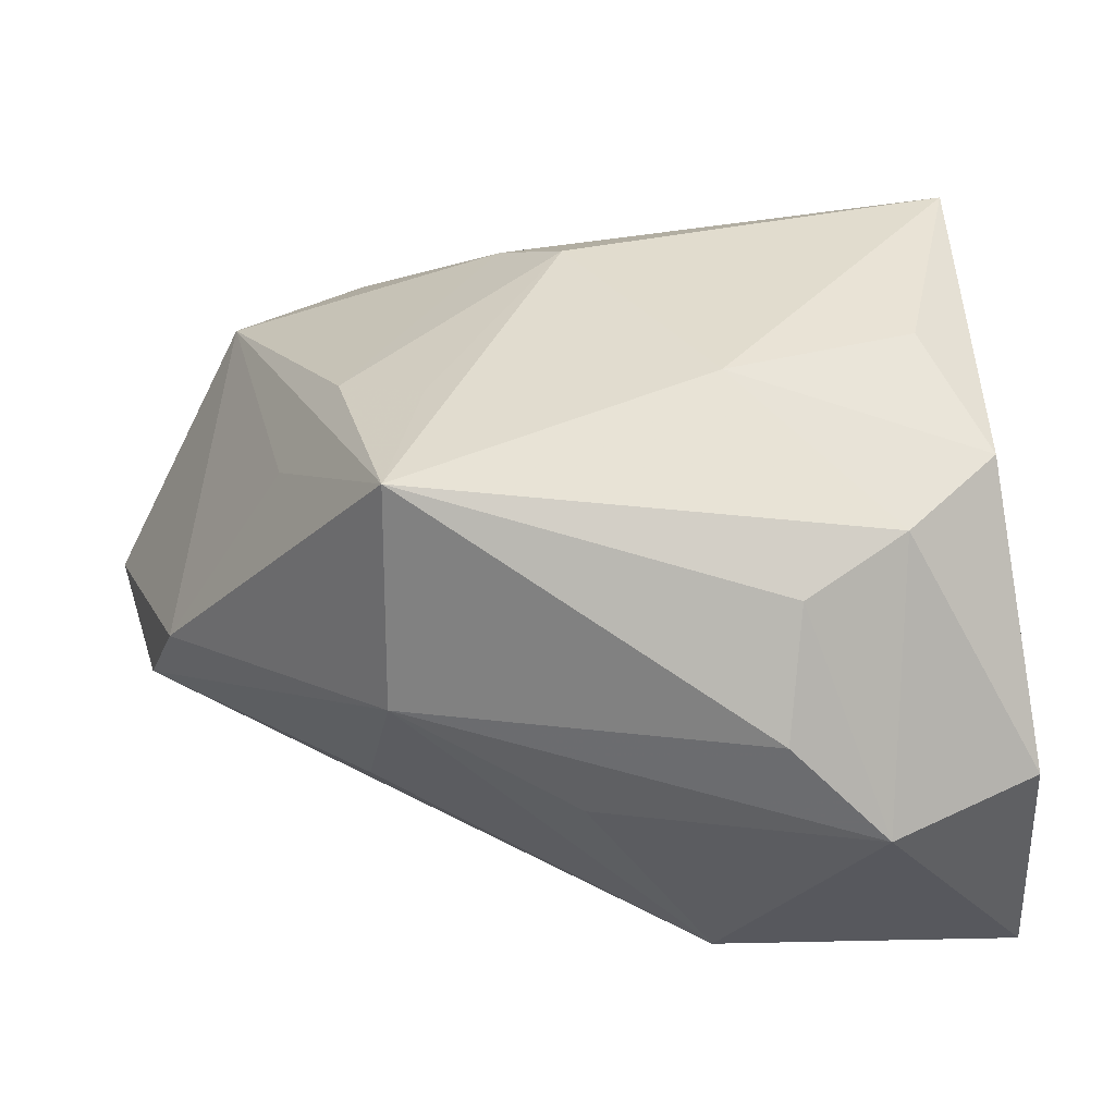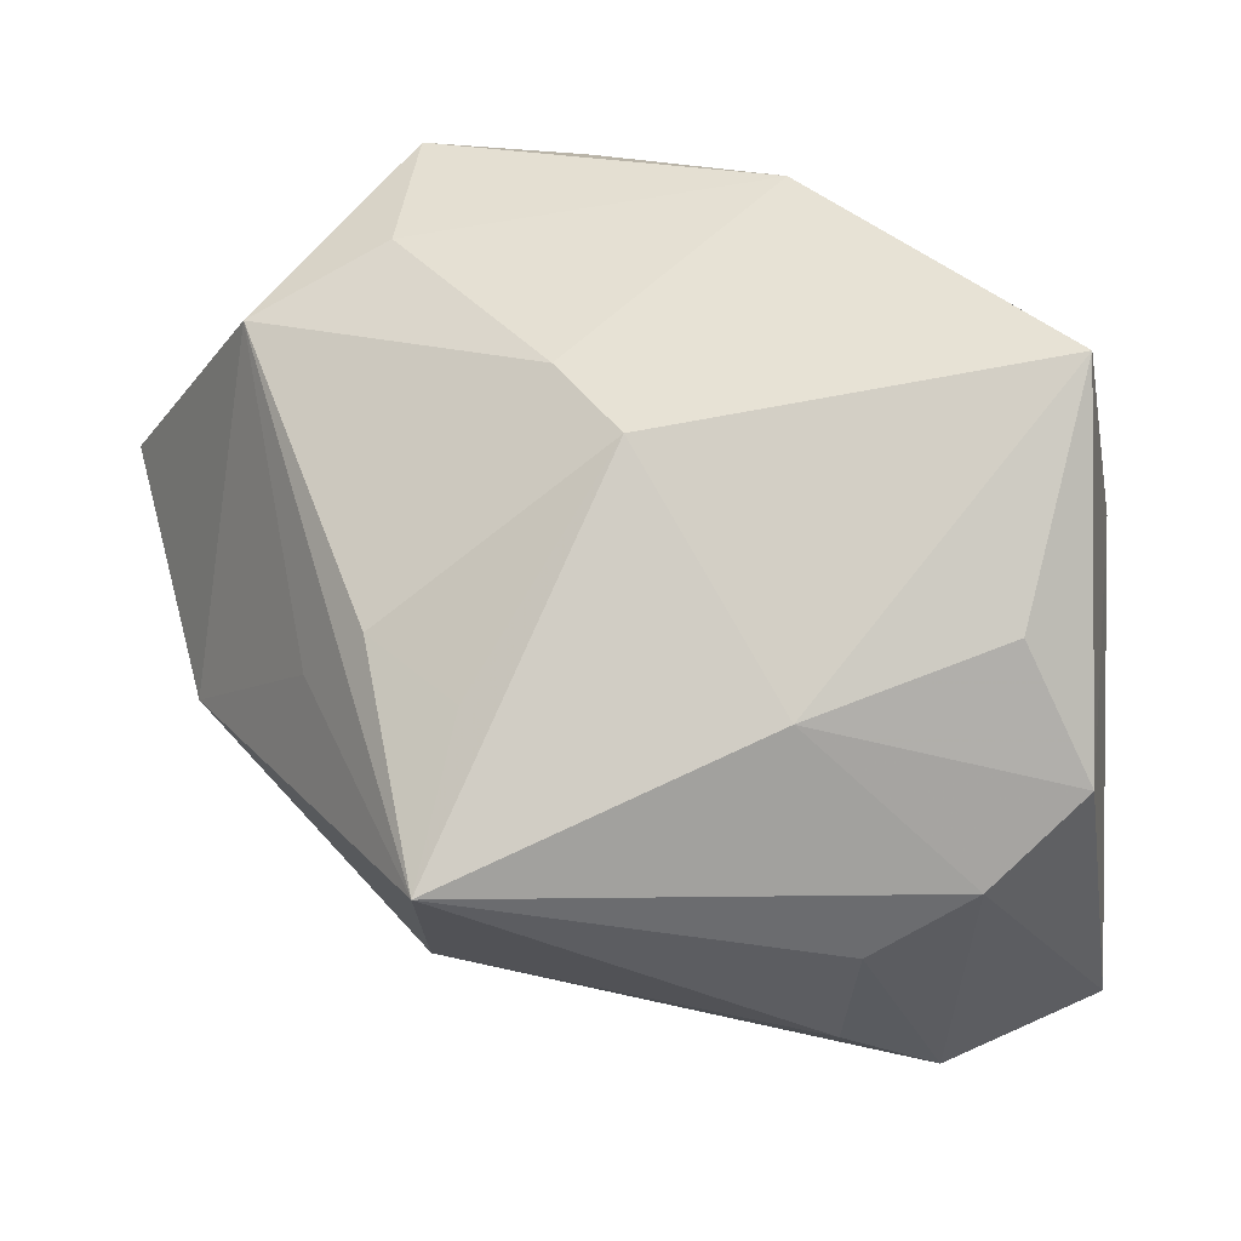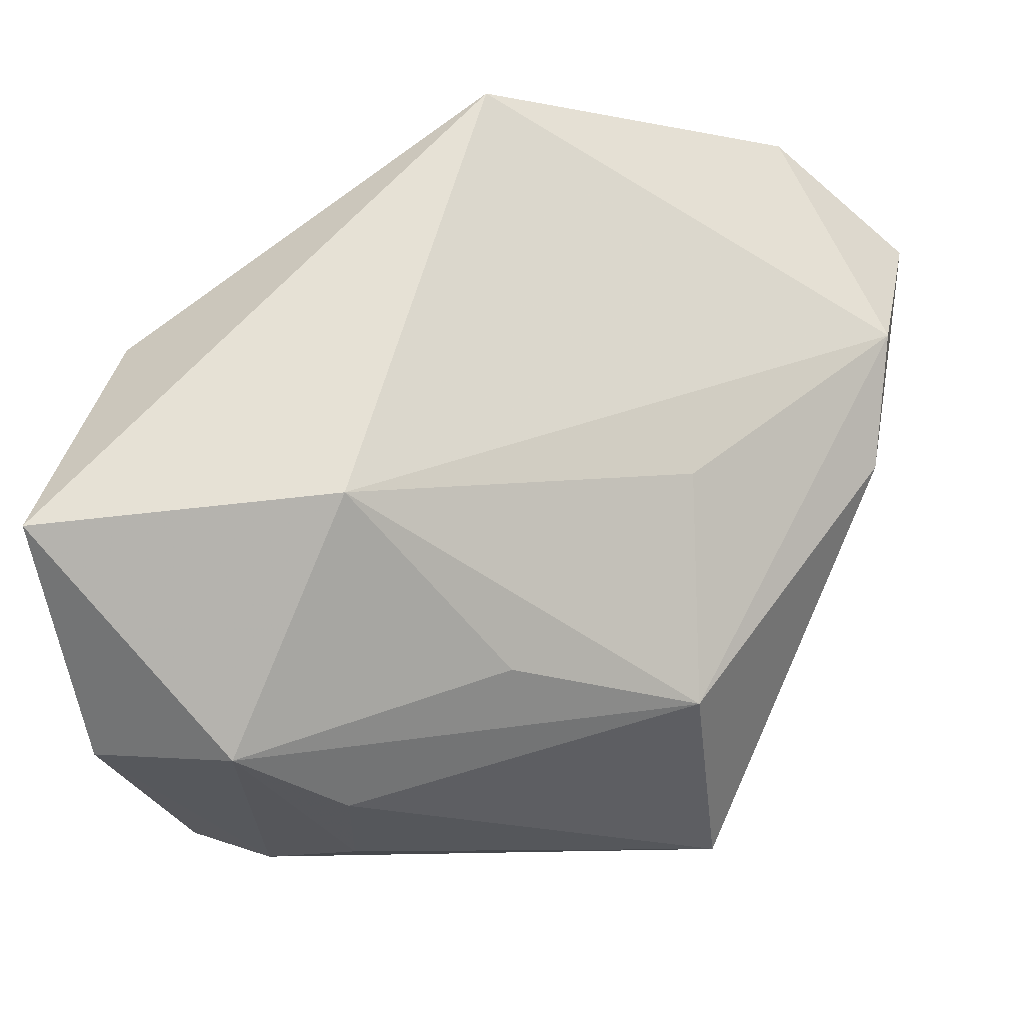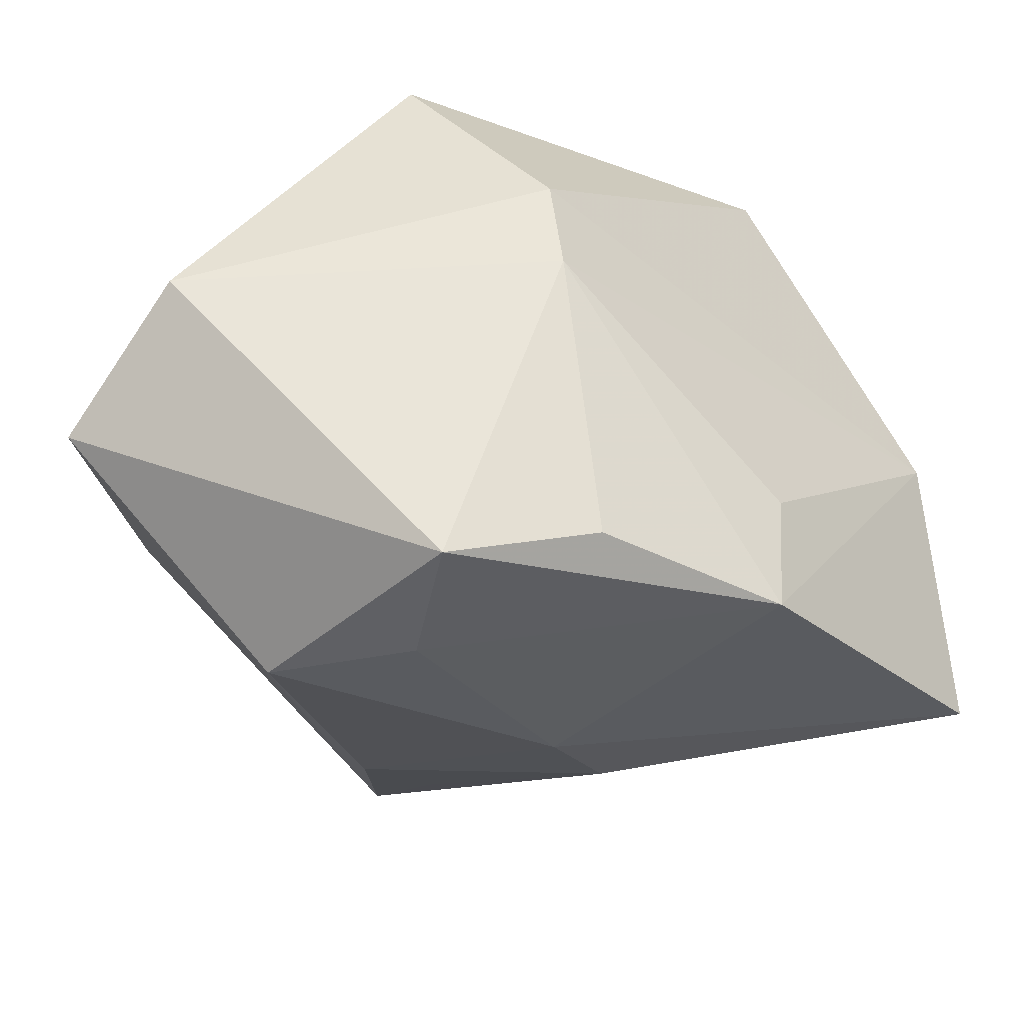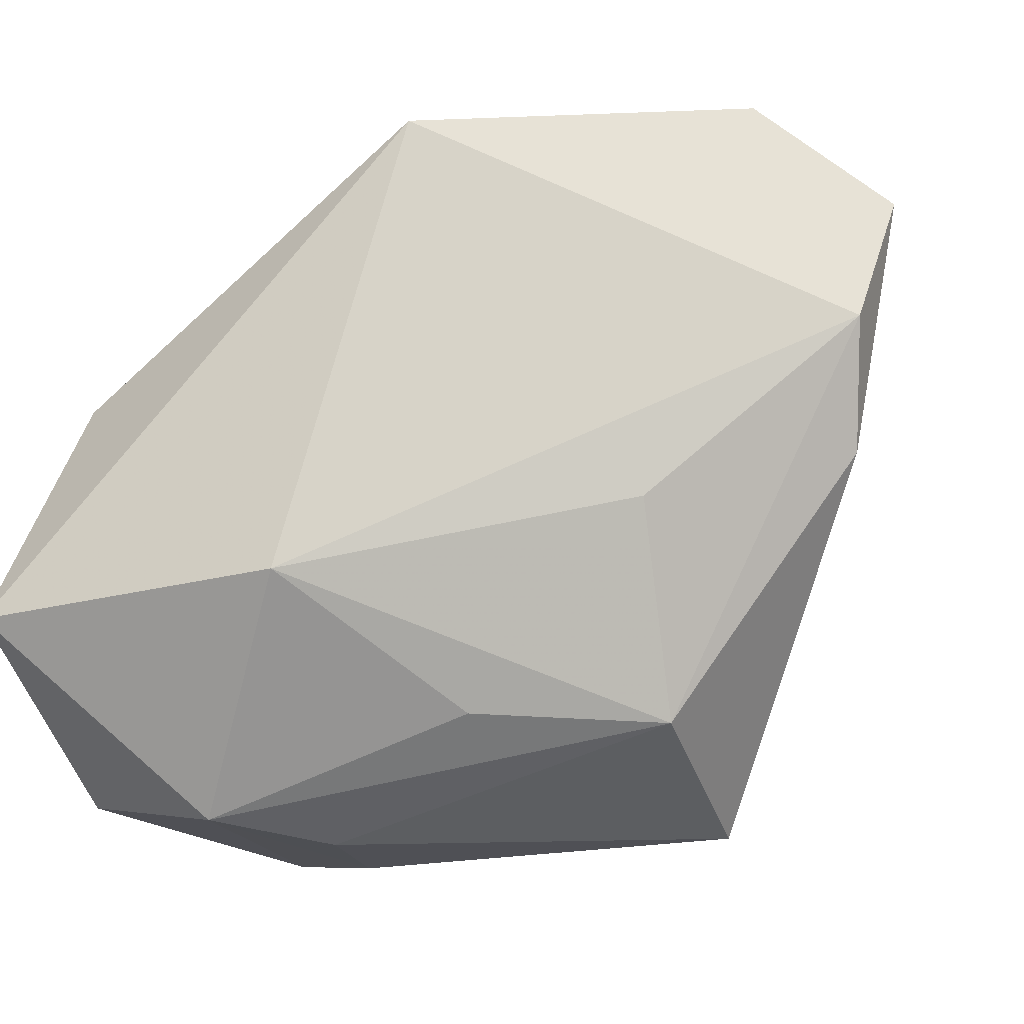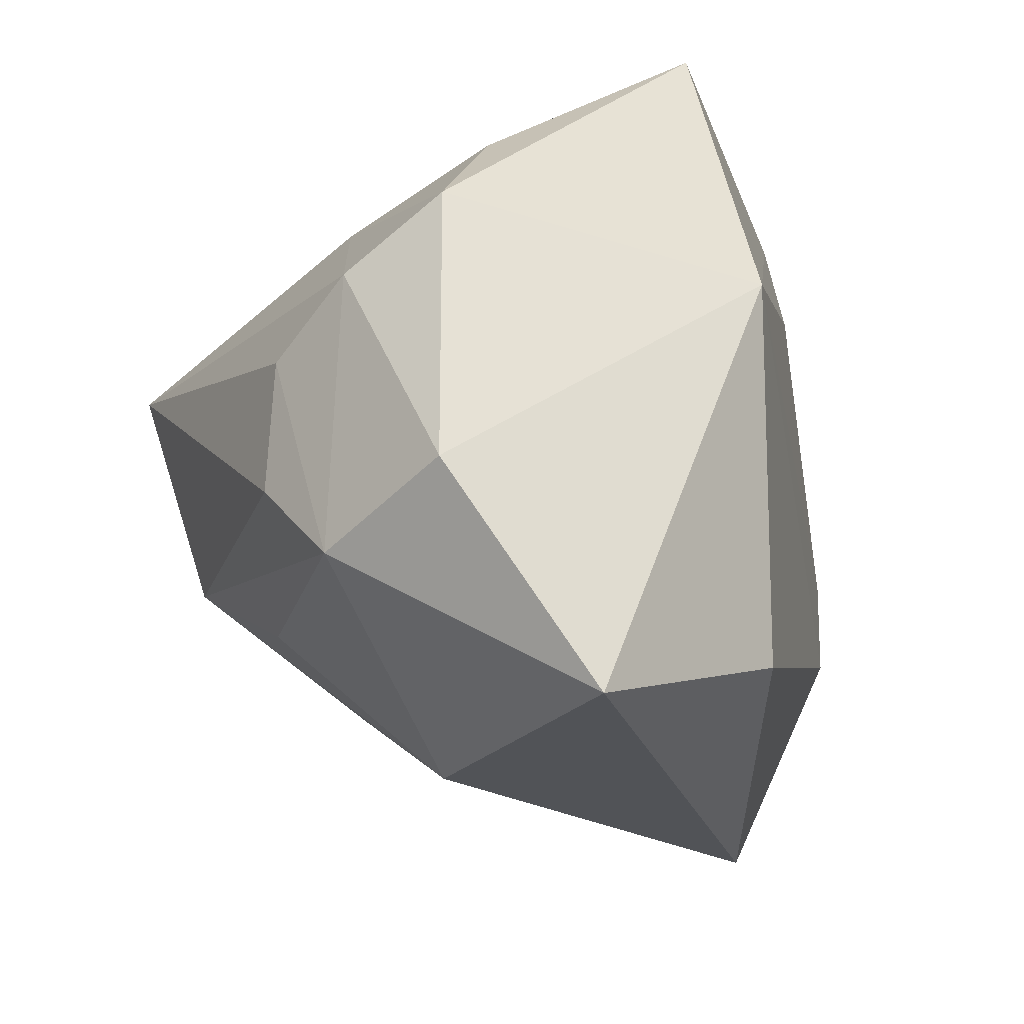
<metadata>
{"format":"obj","ext":"obj","renderer":"f3d","projection":"perspective","resolution":1024,"background":"white","views":[{"elev":8.6,"azim":-8.3,"up":"+Z"},{"elev":53.4,"azim":-5.9,"up":"+Z"},{"elev":-27.7,"azim":-175.7,"up":"+Y"},{"elev":58.4,"azim":-17.6,"up":"+Y"},{"elev":-19.1,"azim":-163.0,"up":"+Y"},{"elev":-22.4,"azim":56.9,"up":"+Z"}]}
</metadata>
<code>
v -0.03272 0.03507 -0.01062
v 0.02445 -0.02194 0.02354
v 0.001943 0.03507 -0.002045
v -0.02228 -0.02637 -0.00772
v 0.006418 -0.02627 0.02095
v 0.01956 -0.03516 -0.01852
v 0.03178 -0.003911 0.03504
v -0.00534 -0.02646 -0.0171
v 0.03075 0.004488 -0.02469
v 0.01132 -0.03634 0.002529
v 0.01204 0.02131 0.03068
v 0.03717 -0.0001455 0.009602
v -0.03053 -0.0106 0.01089
v -0.0184 -0.02055 0.01891
v 0.008142 -0.01597 -0.0327
v 0.01024 -0.0364 -0.009864
v 0.02952 -0.02985 0.01369
v 0.02065 -0.03469 0.00798
v -0.01742 0.03507 0.02414
v -0.00891 0.003681 0.02981
v -0.004005 0.02717 -0.03205
v -0.003181 0.03175 0.0245
v -0.02244 -0.007139 -0.01759
v -0.04513 0.02641 -0.002751
v 0.003829 0.03329 -0.01173
v -0.03346 0.01818 0.02173
v 0.03658 -0.01818 -0.0327
v -0.004107 -0.004398 0.03023
v -0.02528 -0.01281 0.01877
v -0.02318 -0.03344 0.01252
v -0.04233 0.01124 -0.01102
v 0.01615 0.02018 0.01999
v 0.03342 -0.03221 -0.01379
v -0.02064 0.02232 0.02576
v -0.04058 -0.000543 -0.005457
f 17 12 7
f 33 12 17
f 3 12 25
f 25 1 3
f 21 1 25
f 21 25 9
f 9 25 12
f 5 28 30
f 7 28 5
f 32 12 3
f 29 26 30
f 19 22 3
f 3 1 19
f 26 34 19
f 21 15 31
f 31 1 21
f 27 15 21
f 21 9 27
f 27 12 33
f 27 9 12
f 2 17 7
f 7 5 2
f 2 5 17
f 33 17 18
f 30 10 18
f 18 5 30
f 17 5 18
f 6 27 33
f 15 27 6
f 33 18 6
f 6 18 10
f 30 28 14
f 14 29 30
f 28 29 14
f 20 34 26
f 26 29 20
f 20 29 28
f 20 28 7
f 26 19 24
f 24 19 1
f 1 31 24
f 23 31 15
f 4 23 15
f 31 23 4
f 16 10 30
f 16 6 10
f 30 4 16
f 16 4 6
f 11 20 7
f 22 19 11
f 11 19 34
f 34 20 11
f 7 12 11
f 12 32 11
f 3 22 11
f 11 32 3
f 30 26 13
f 15 6 8
f 8 4 15
f 6 4 8
f 35 4 30
f 31 4 35
f 35 24 31
f 30 13 35
f 26 24 35
f 35 13 26

</code>
